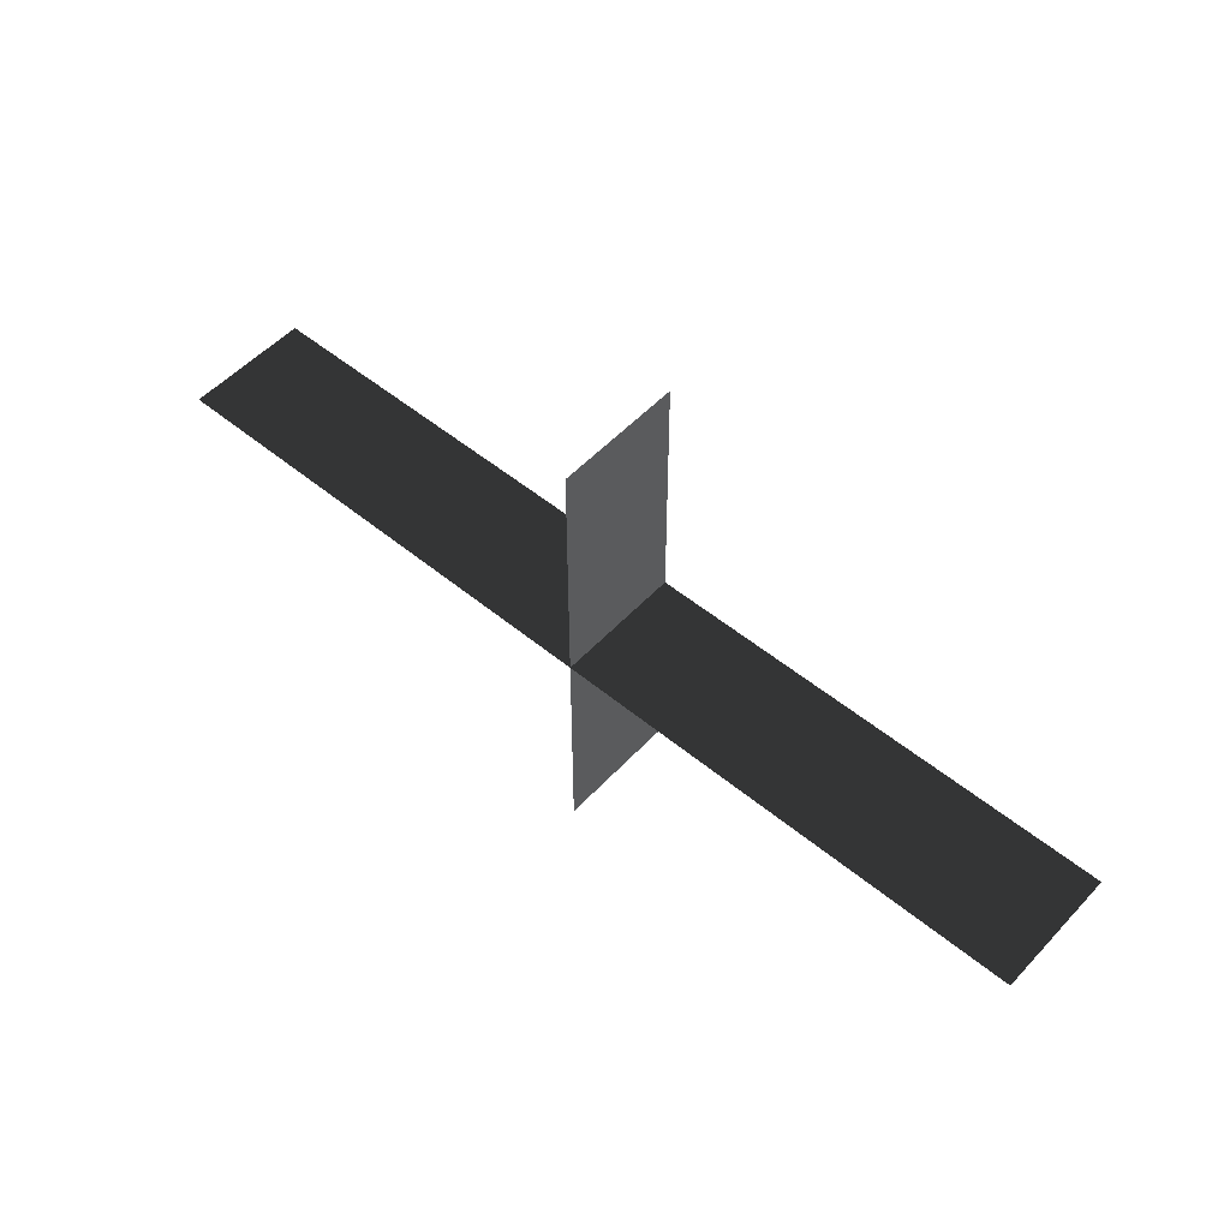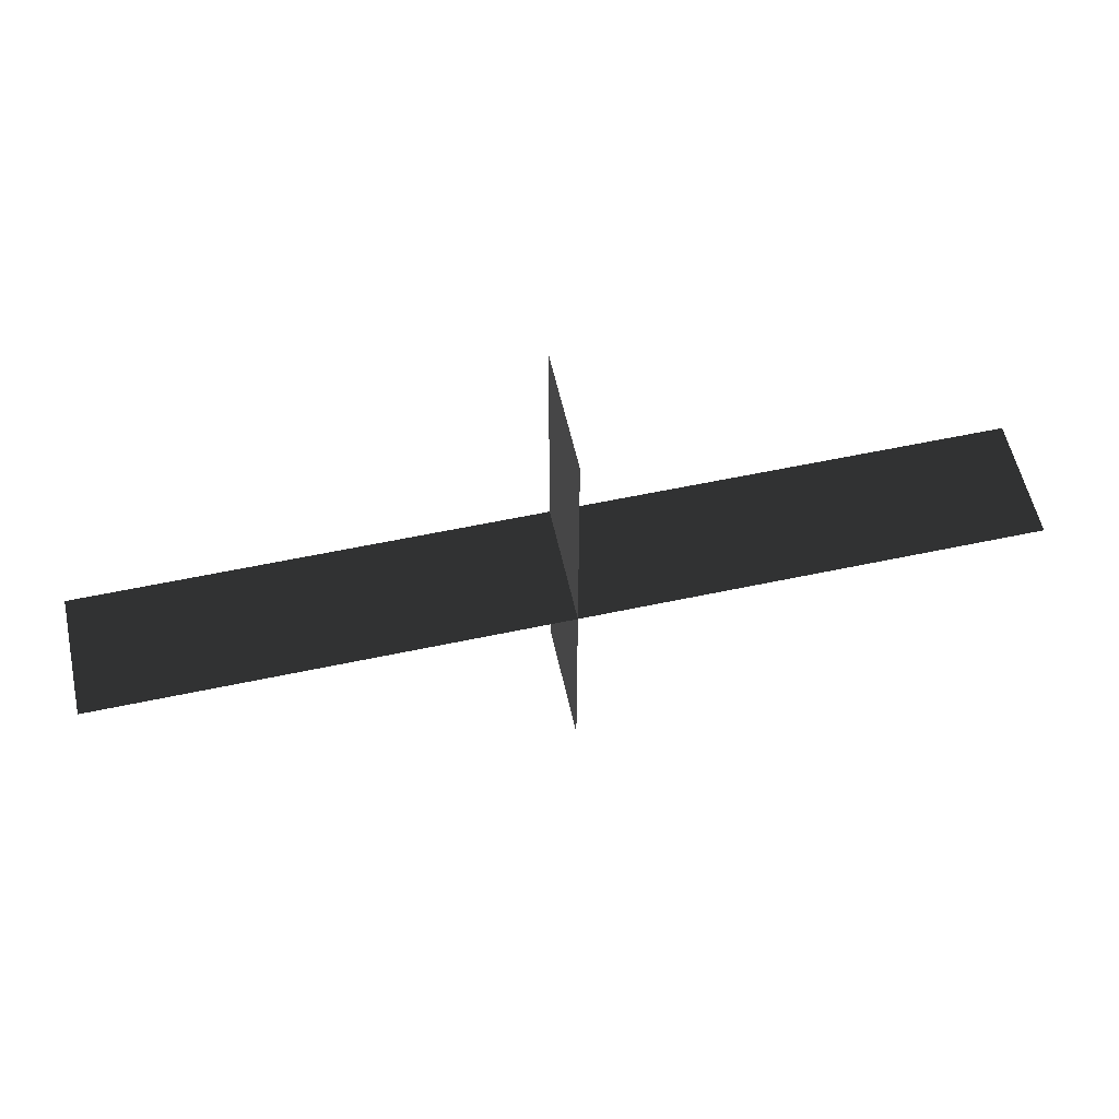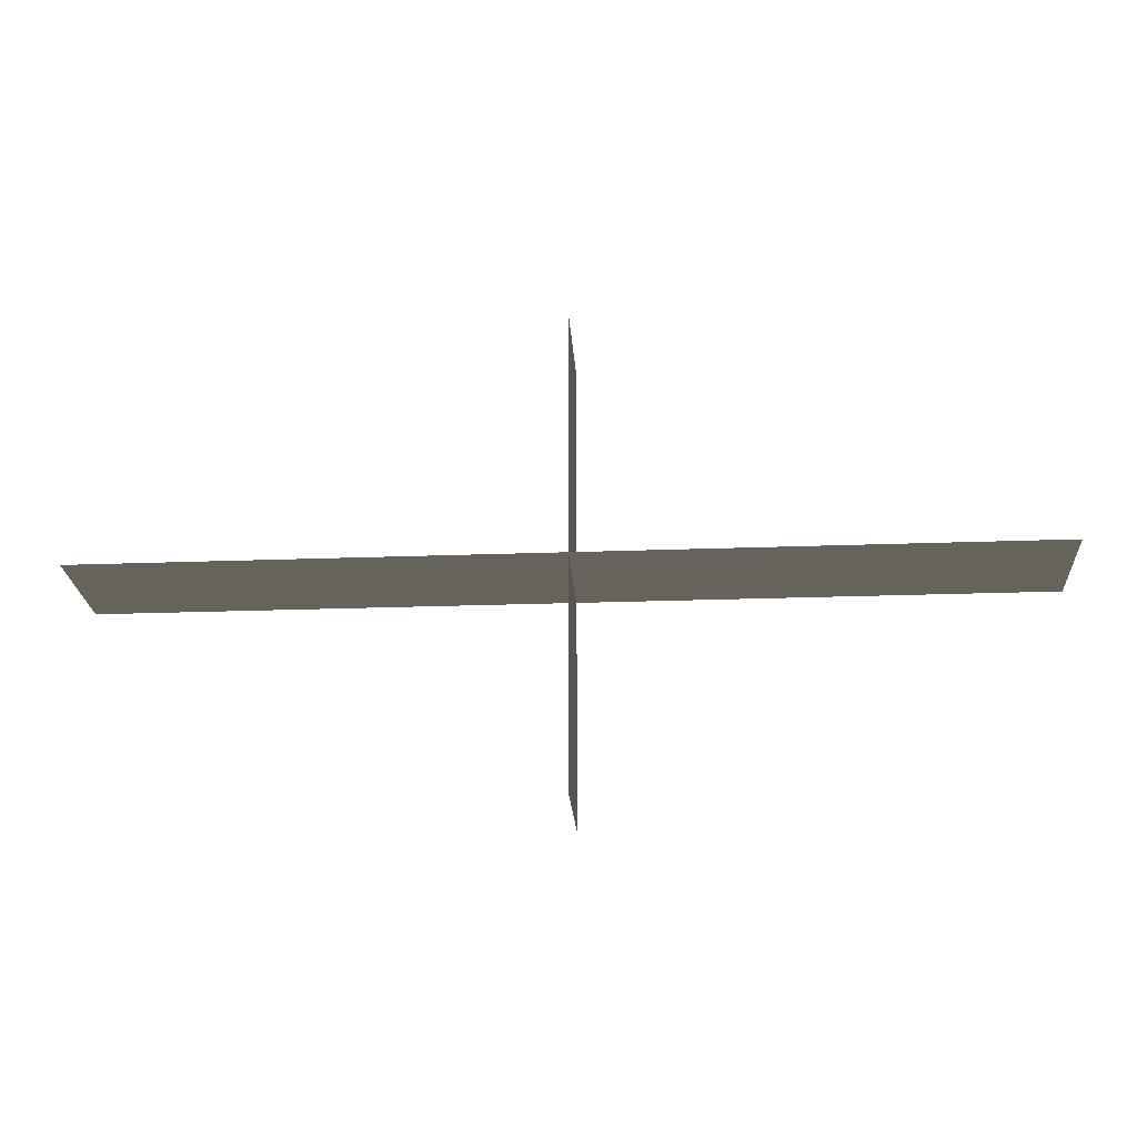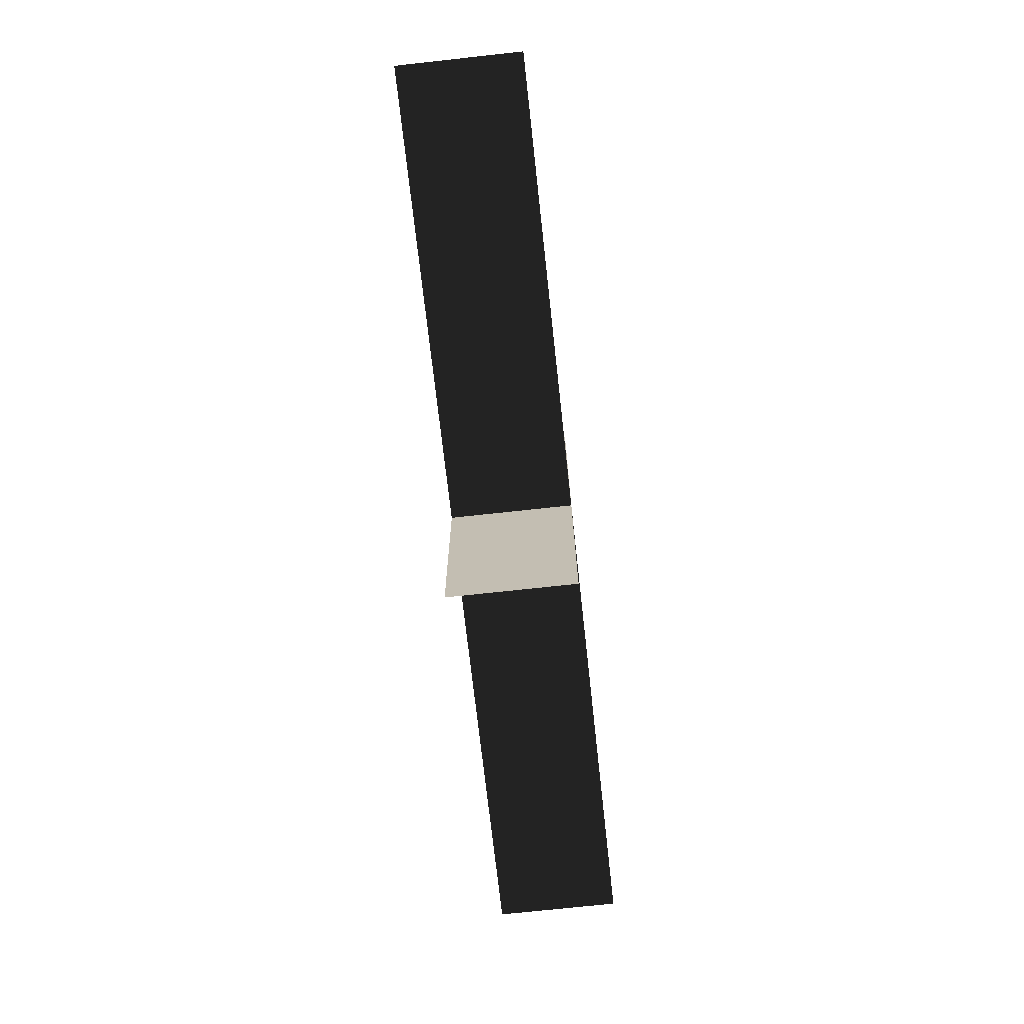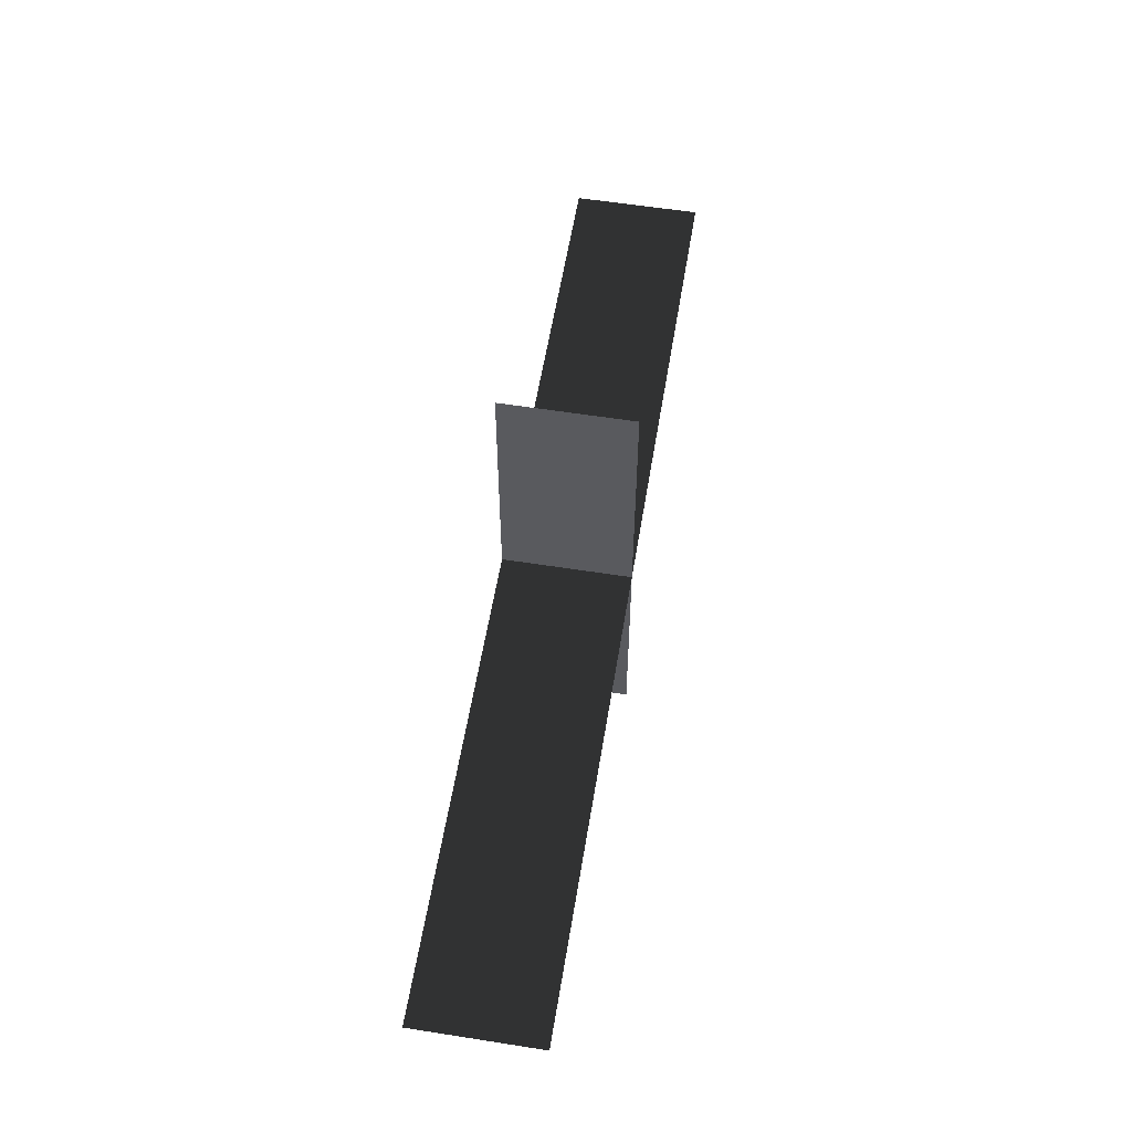
<metadata>
{"format":"obj","ext":"obj","renderer":"f3d","projection":"perspective","resolution":1024,"background":"white","views":[{"elev":52.6,"azim":41.5,"up":"+Z"},{"elev":57.5,"azim":-12.5,"up":"+Z"},{"elev":-22.7,"azim":3.7,"up":"+Z"},{"elev":-71.2,"azim":96.3,"up":"+Z"},{"elev":57.5,"azim":-80.7,"up":"+Z"}]}
</metadata>
<code>
v -1.044 -0.0699 -0.0237
v -1.044 0.0694 -0.0237
v -0.0004 -0.0699 -0.0237
v -0.0004 0.0699 -0.0237
v -0.518 -0.0699 0.2533
v -0.518 0.0694 0.2533
v -0.518 -0.0699 -0.2782
v -0.518 0.0699 -0.2782
g Group_001
f 1 2 4 3
g Group_002
f 5 6 8 7

</code>
